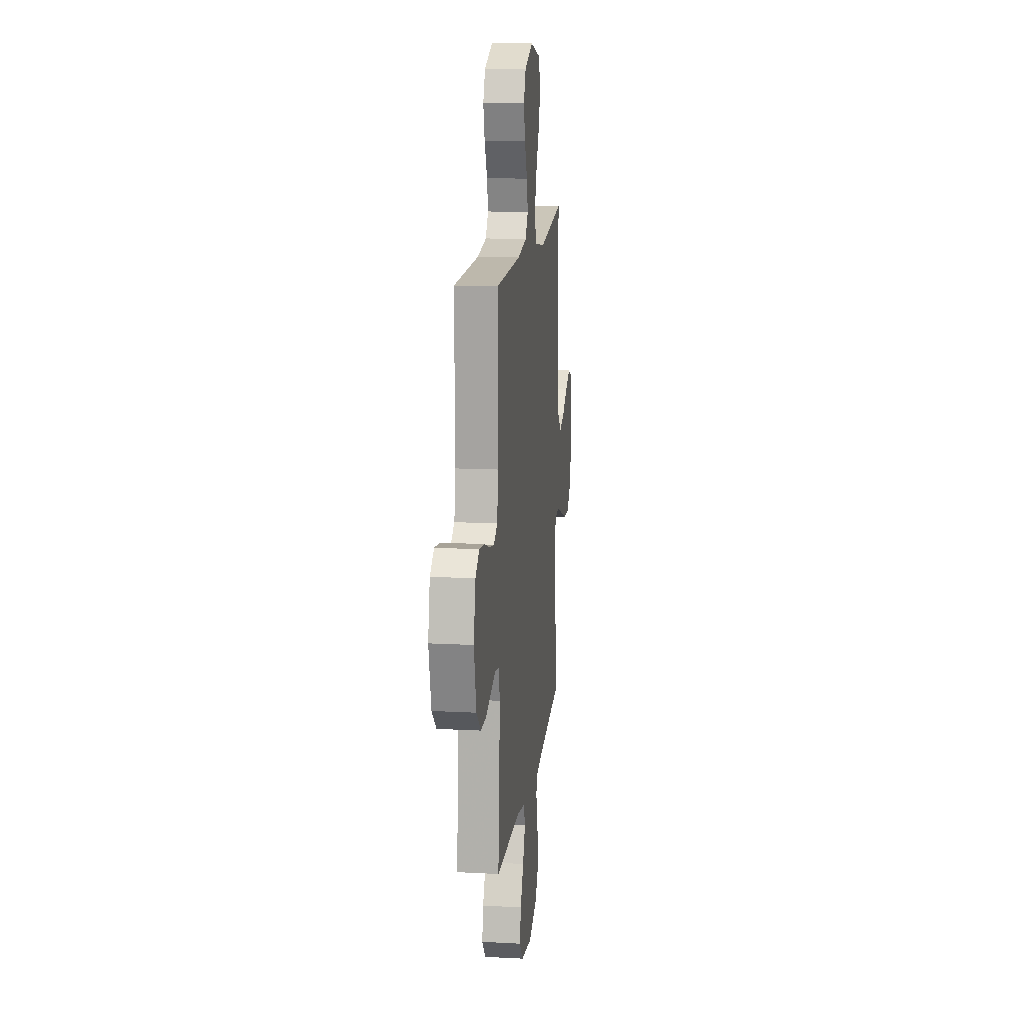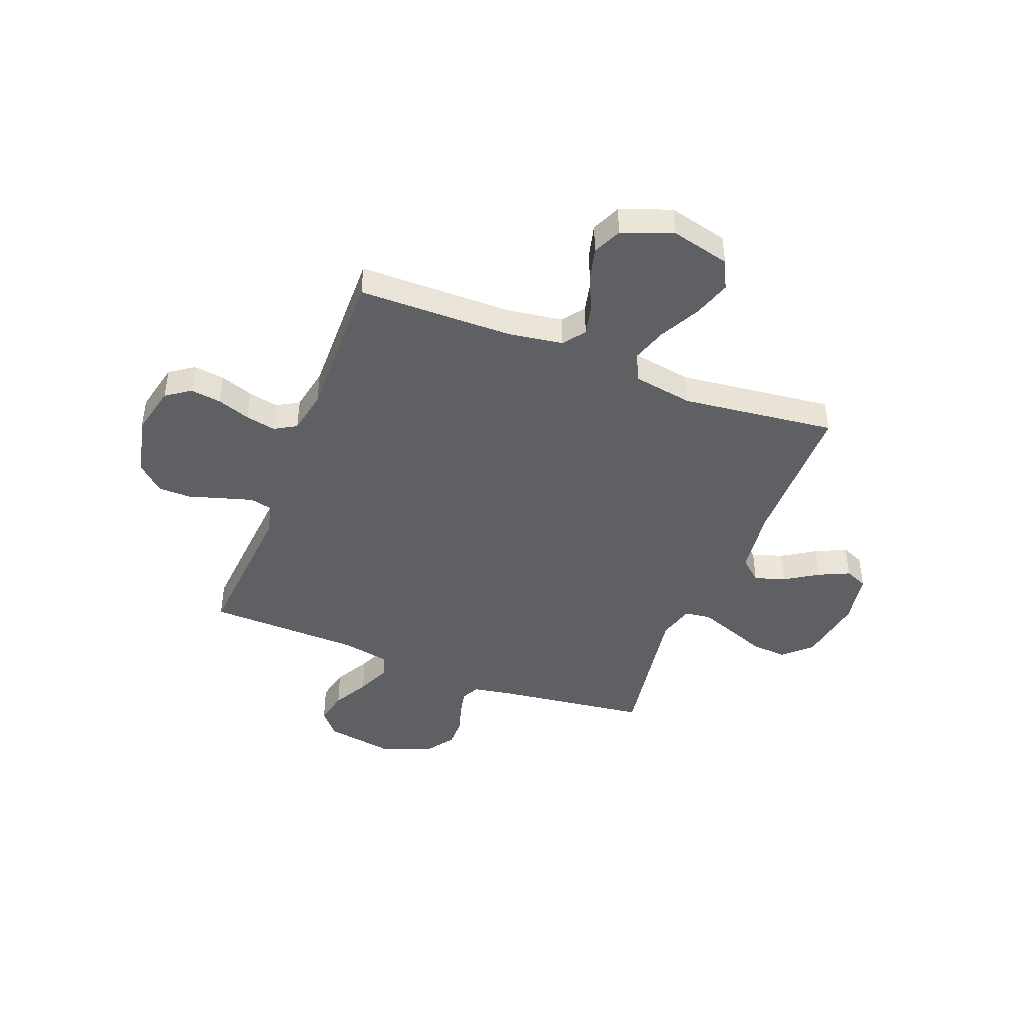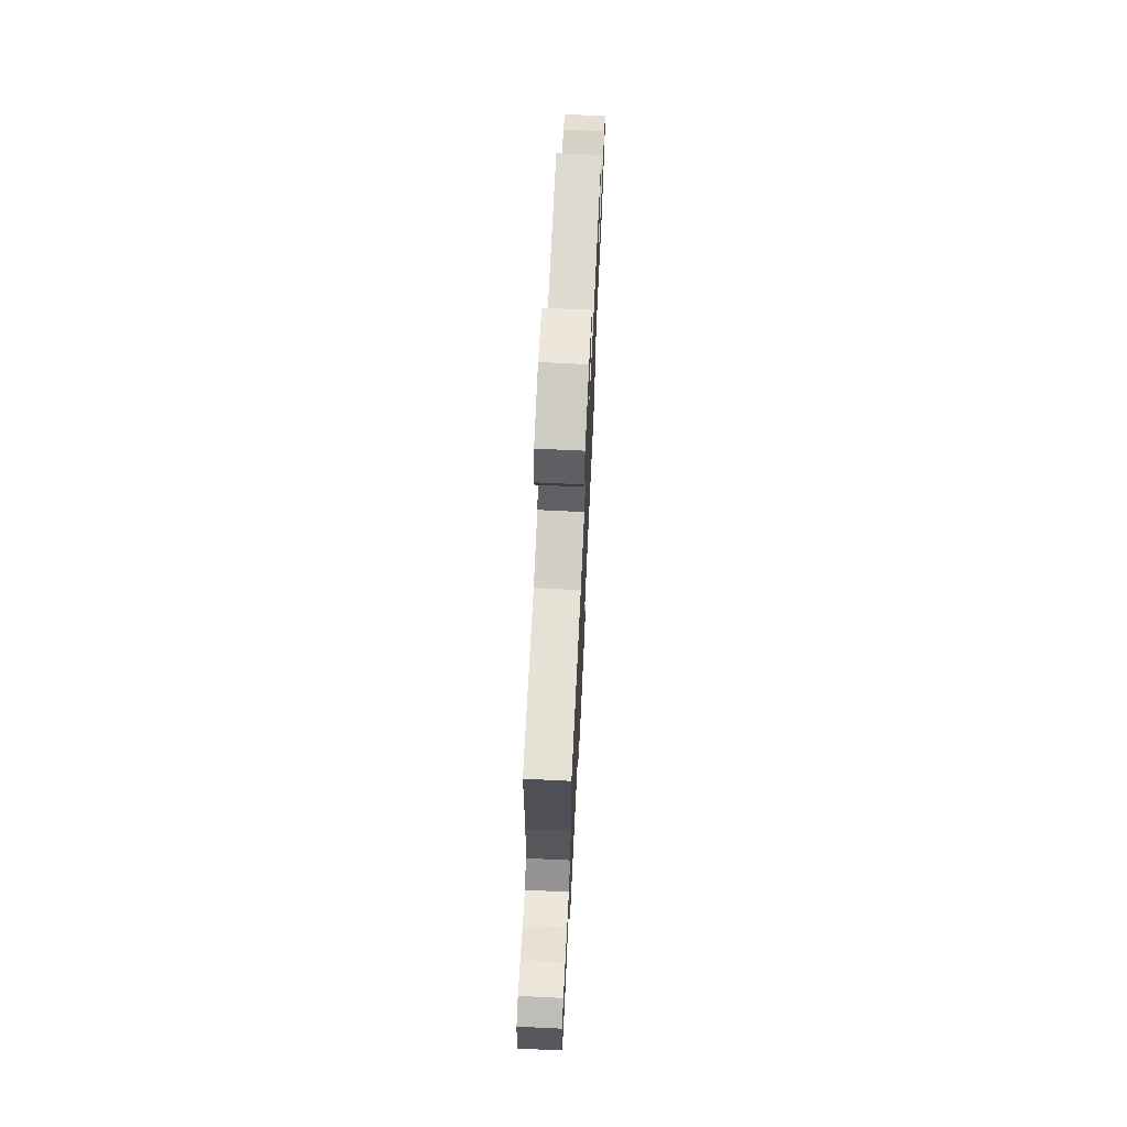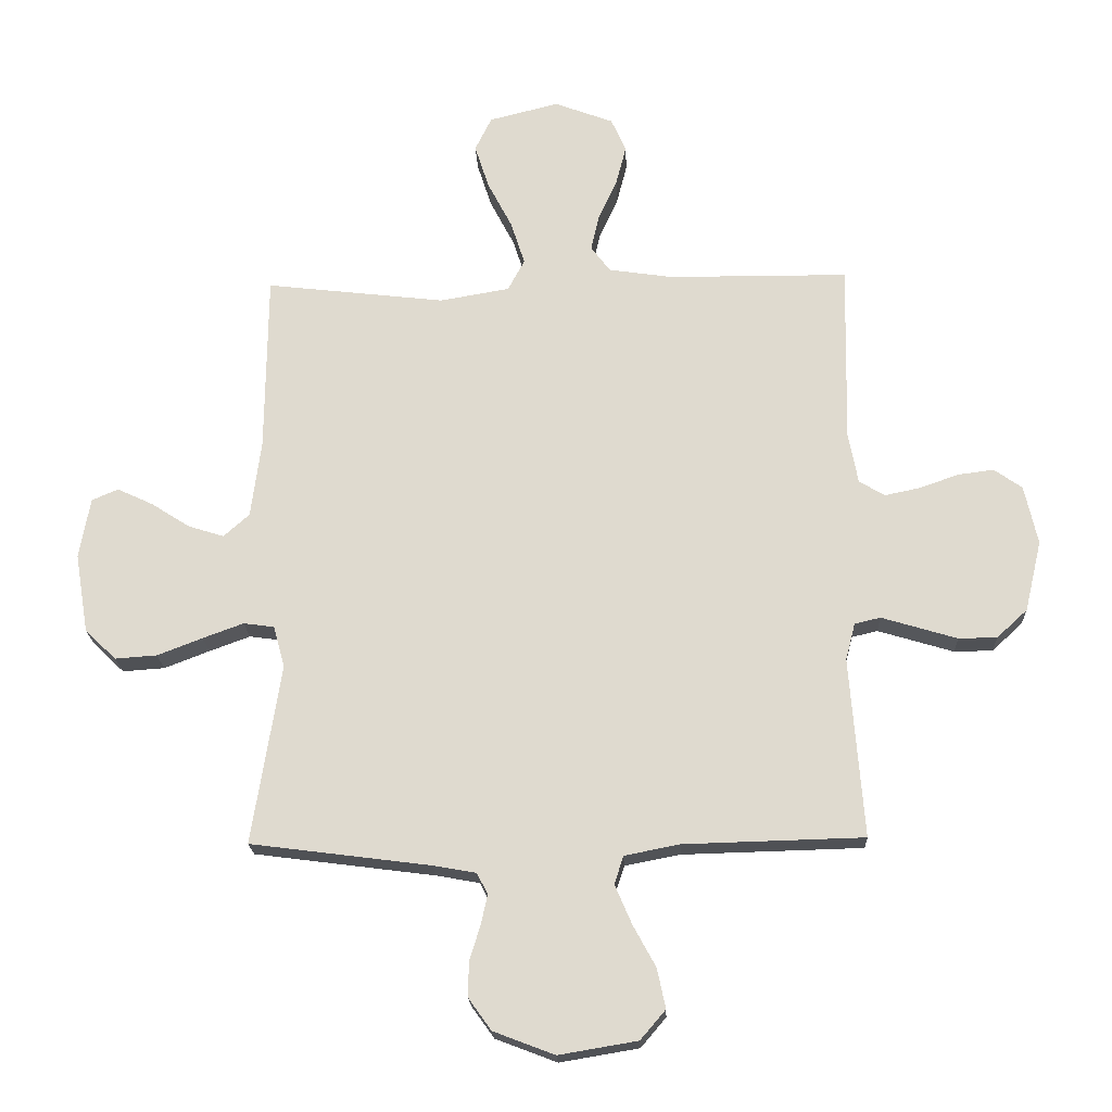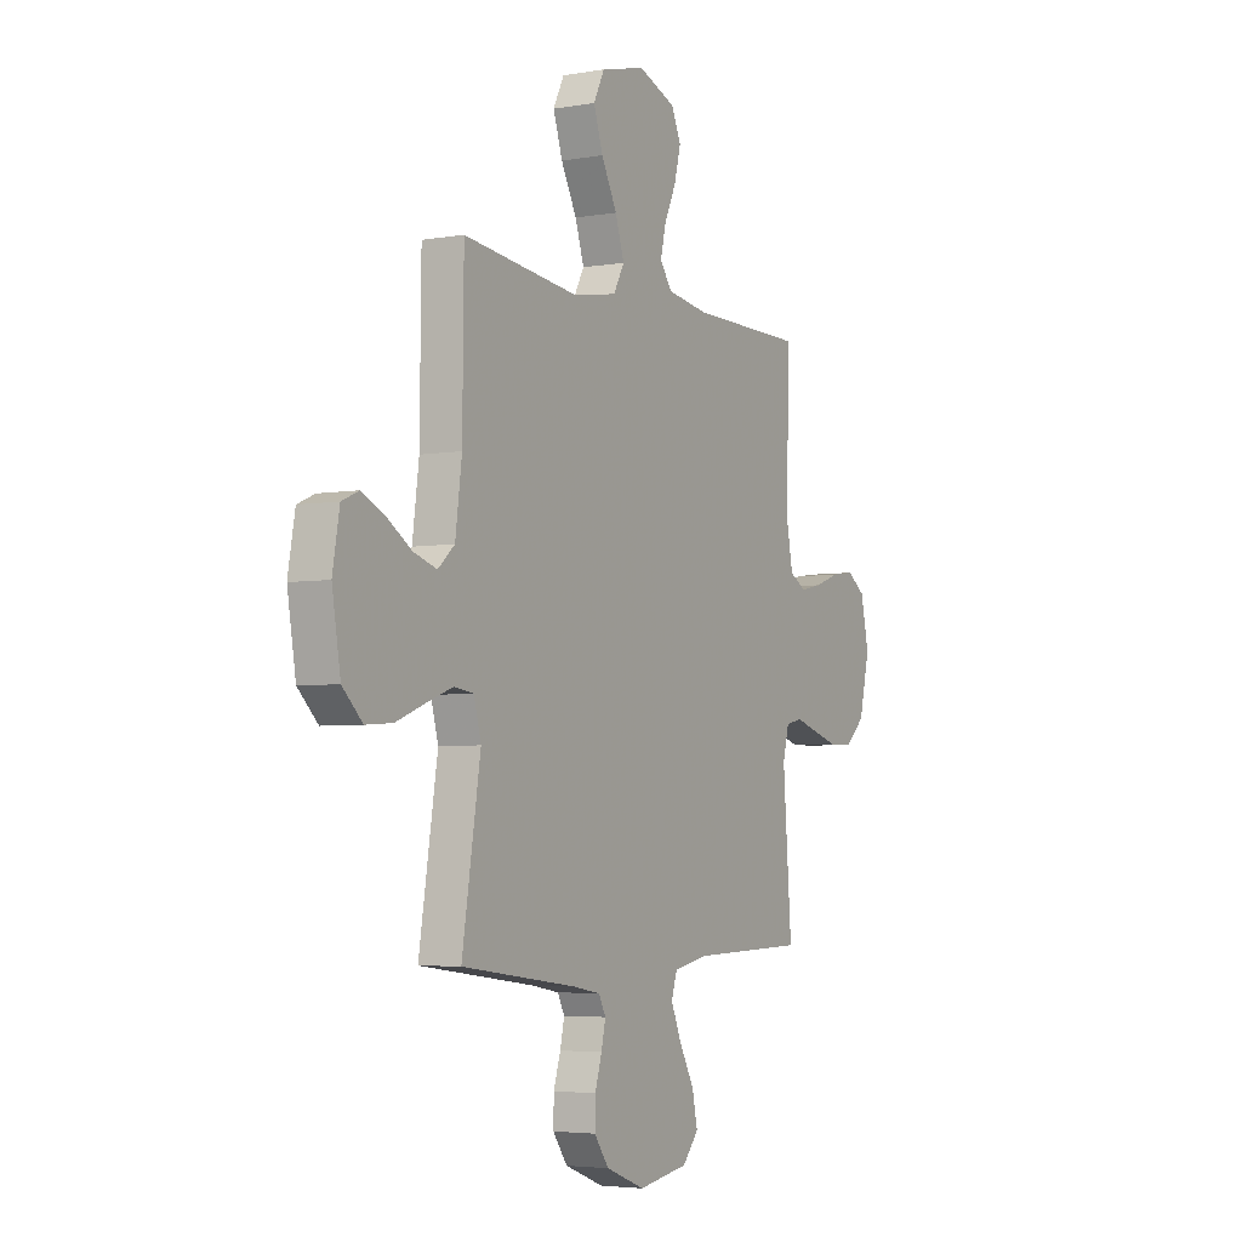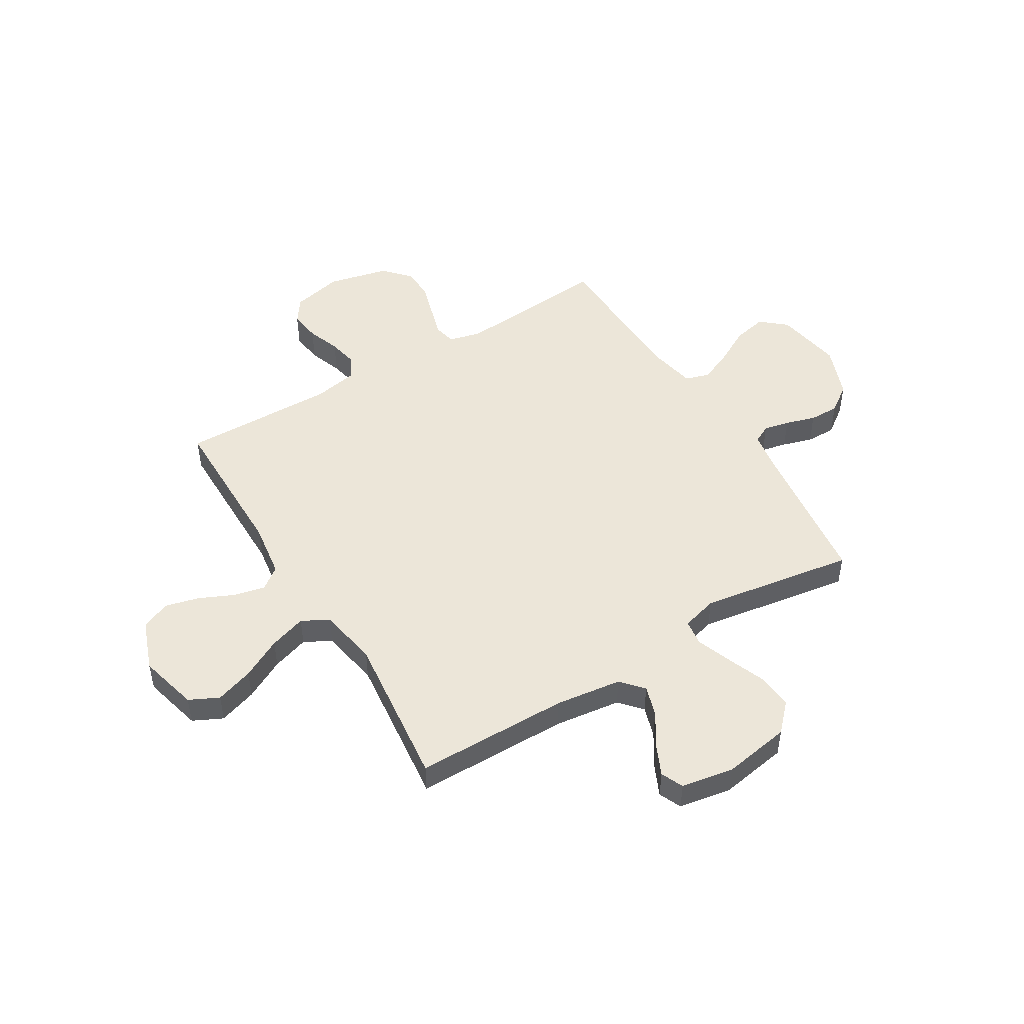
<metadata>
{"format":"obj","ext":"obj","renderer":"f3d","projection":"perspective","resolution":1024,"background":"white","views":[{"elev":14.4,"azim":-83.4,"up":"+Z"},{"elev":-43.6,"azim":-21.2,"up":"+Y"},{"elev":71.2,"azim":92.7,"up":"+Z"},{"elev":-20.1,"azim":-177.6,"up":"+Z"},{"elev":-4.3,"azim":119.6,"up":"+Z"},{"elev":48.7,"azim":58.6,"up":"+Y"}]}
</metadata>
<code>
v 0.5 0.07 -0.5
v 0.2 0.07 -0.539
v 0.128 0.07 -0.552
v 0.11 0.07 -0.587
v 0.121 0.07 -0.637
v 0.139 0.07 -0.695
v 0.14 0.07 -0.753
v 0.102 0.07 -0.806
v 0 0.07 -0.845
v -0.131 0.07 -0.823
v -0.173 0.07 -0.774
v -0.159 0.07 -0.708
v -0.121 0.07 -0.638
v -0.093 0.07 -0.573
v -0.108 0.07 -0.526
v -0.2 0.07 -0.508
v -0.5 0.07 -0.5
v -0.477 0.07 -0.2
v -0.493 0.07 -0.138
v -0.536 0.07 -0.128
v -0.596 0.07 -0.146
v -0.662 0.07 -0.166
v -0.726 0.07 -0.165
v -0.777 0.07 -0.118
v -0.805 0.07 0
v -0.783 0.07 0.099
v -0.736 0.07 0.132
v -0.676 0.07 0.124
v -0.611 0.07 0.101
v -0.553 0.07 0.089
v -0.51 0.07 0.114
v -0.494 0.07 0.2
v -0.5 0.07 0.5
v -0.2 0.07 0.502
v -0.093 0.07 0.518
v -0.061 0.07 0.561
v -0.075 0.07 0.621
v -0.106 0.07 0.689
v -0.123 0.07 0.755
v -0.098 0.07 0.811
v 0 0.07 0.848
v 0.116 0.07 0.819
v 0.144 0.07 0.762
v 0.12 0.07 0.688
v 0.079 0.07 0.609
v 0.056 0.07 0.537
v 0.084 0.07 0.485
v 0.2 0.07 0.465
v 0.5 0.07 0.5
v 0.503 0.07 0.2
v 0.52 0.07 0.071
v 0.563 0.07 0.033
v 0.623 0.07 0.052
v 0.687 0.07 0.093
v 0.747 0.07 0.121
v 0.791 0.07 0.102
v 0.809 0.07 0
v 0.787 0.07 -0.132
v 0.735 0.07 -0.182
v 0.665 0.07 -0.177
v 0.59 0.07 -0.148
v 0.522 0.07 -0.123
v 0.471 0.07 -0.13
v 0.452 0.07 -0.2
v 0.5 0 -0.5
v 0.2 0 -0.539
v 0.128 0 -0.552
v 0.11 0 -0.587
v 0.121 0 -0.637
v 0.139 0 -0.695
v 0.14 0 -0.753
v 0.102 0 -0.806
v 0 0 -0.845
v -0.131 0 -0.823
v -0.173 0 -0.774
v -0.159 0 -0.708
v -0.121 0 -0.638
v -0.093 0 -0.573
v -0.108 0 -0.526
v -0.2 0 -0.508
v -0.5 0 -0.5
v -0.477 0 -0.2
v -0.493 0 -0.138
v -0.536 0 -0.128
v -0.596 0 -0.146
v -0.662 0 -0.166
v -0.726 0 -0.165
v -0.777 0 -0.118
v -0.805 0 0
v -0.783 0 0.099
v -0.736 0 0.132
v -0.676 0 0.124
v -0.611 0 0.101
v -0.553 0 0.089
v -0.51 0 0.114
v -0.494 0 0.2
v -0.5 0 0.5
v -0.2 0 0.502
v -0.093 0 0.518
v -0.061 0 0.561
v -0.075 0 0.621
v -0.106 0 0.689
v -0.123 0 0.755
v -0.098 0 0.811
v 0 0 0.848
v 0.116 0 0.819
v 0.144 0 0.762
v 0.12 0 0.688
v 0.079 0 0.609
v 0.056 0 0.537
v 0.084 0 0.485
v 0.2 0 0.465
v 0.5 0 0.5
v 0.503 0 0.2
v 0.52 0 0.071
v 0.563 0 0.033
v 0.623 0 0.052
v 0.687 0 0.093
v 0.747 0 0.121
v 0.791 0 0.102
v 0.809 0 0
v 0.787 0 -0.132
v 0.735 0 -0.182
v 0.665 0 -0.177
v 0.59 0 -0.148
v 0.522 0 -0.123
v 0.471 0 -0.13
v 0.452 0 -0.2
f 59 60 61
f 58 59 61
f 57 58 61
f 56 57 61
f 55 56 61
f 54 55 61
f 53 54 61
f 52 53 61 62
f 51 52 62 63
f 48 49 50
f 51 63 64
f 50 51 64
f 48 50 64
f 47 48 64
f 43 44 45
f 42 43 45
f 41 42 45
f 40 41 45
f 39 40 45
f 38 39 45
f 37 38 45
f 36 37 45 46
f 64 1 2
f 47 64 2
f 46 47 2
f 36 46 2
f 35 36 2
f 27 28 29
f 26 27 29
f 25 26 29
f 24 25 29
f 23 24 29
f 22 23 29
f 21 22 29
f 20 21 29 30
f 19 20 30 31
f 16 17 18
f 19 31 32
f 18 19 32
f 16 18 32
f 15 16 32
f 11 12 13
f 10 11 13
f 9 10 13
f 8 9 13
f 7 8 13
f 6 7 13
f 5 6 13
f 4 5 13 14
f 3 4 14 15
f 3 15 32
f 2 3 32
f 35 2 32
f 34 35 32
f 32 33 34
f 125 124 123
f 125 123 122
f 125 122 121
f 125 121 120
f 125 120 119
f 125 119 118
f 125 118 117
f 126 125 117 116
f 127 126 116 115
f 114 113 112
f 128 127 115
f 128 115 114
f 128 114 112
f 128 112 111
f 109 108 107
f 109 107 106
f 109 106 105
f 109 105 104
f 109 104 103
f 109 103 102
f 109 102 101
f 110 109 101 100
f 66 65 128
f 66 128 111
f 66 111 110
f 66 110 100
f 66 100 99
f 93 92 91
f 93 91 90
f 93 90 89
f 93 89 88
f 93 88 87
f 93 87 86
f 93 86 85
f 94 93 85 84
f 95 94 84 83
f 82 81 80
f 96 95 83
f 96 83 82
f 96 82 80
f 96 80 79
f 77 76 75
f 77 75 74
f 77 74 73
f 77 73 72
f 77 72 71
f 77 71 70
f 77 70 69
f 78 77 69 68
f 79 78 68 67
f 96 79 67
f 96 67 66
f 96 66 99
f 96 99 98
f 98 97 96
f 1 65 66 2
f 2 66 67 3
f 3 67 68 4
f 4 68 69 5
f 5 69 70 6
f 6 70 71 7
f 7 71 72 8
f 8 72 73 9
f 9 73 74 10
f 10 74 75 11
f 11 75 76 12
f 12 76 77 13
f 13 77 78 14
f 14 78 79 15
f 15 79 80 16
f 16 80 81 17
f 17 81 82 18
f 18 82 83 19
f 19 83 84 20
f 20 84 85 21
f 21 85 86 22
f 22 86 87 23
f 23 87 88 24
f 24 88 89 25
f 25 89 90 26
f 26 90 91 27
f 27 91 92 28
f 28 92 93 29
f 29 93 94 30
f 30 94 95 31
f 31 95 96 32
f 32 96 97 33
f 33 97 98 34
f 34 98 99 35
f 35 99 100 36
f 36 100 101 37
f 37 101 102 38
f 38 102 103 39
f 39 103 104 40
f 40 104 105 41
f 41 105 106 42
f 42 106 107 43
f 43 107 108 44
f 44 108 109 45
f 45 109 110 46
f 46 110 111 47
f 47 111 112 48
f 48 112 113 49
f 49 113 114 50
f 50 114 115 51
f 51 115 116 52
f 52 116 117 53
f 53 117 118 54
f 54 118 119 55
f 55 119 120 56
f 56 120 121 57
f 57 121 122 58
f 58 122 123 59
f 59 123 124 60
f 60 124 125 61
f 61 125 126 62
f 62 126 127 63
f 63 127 128 64
f 64 128 65 1

</code>
